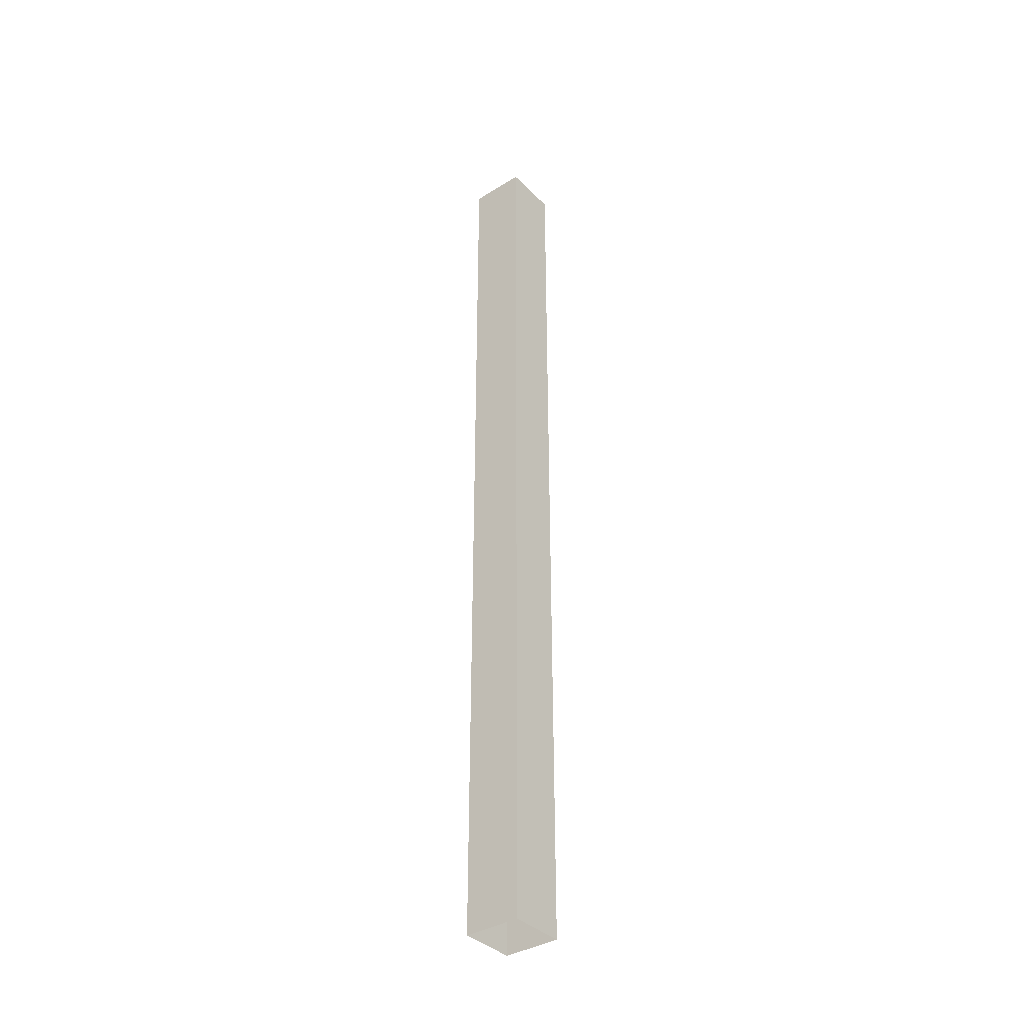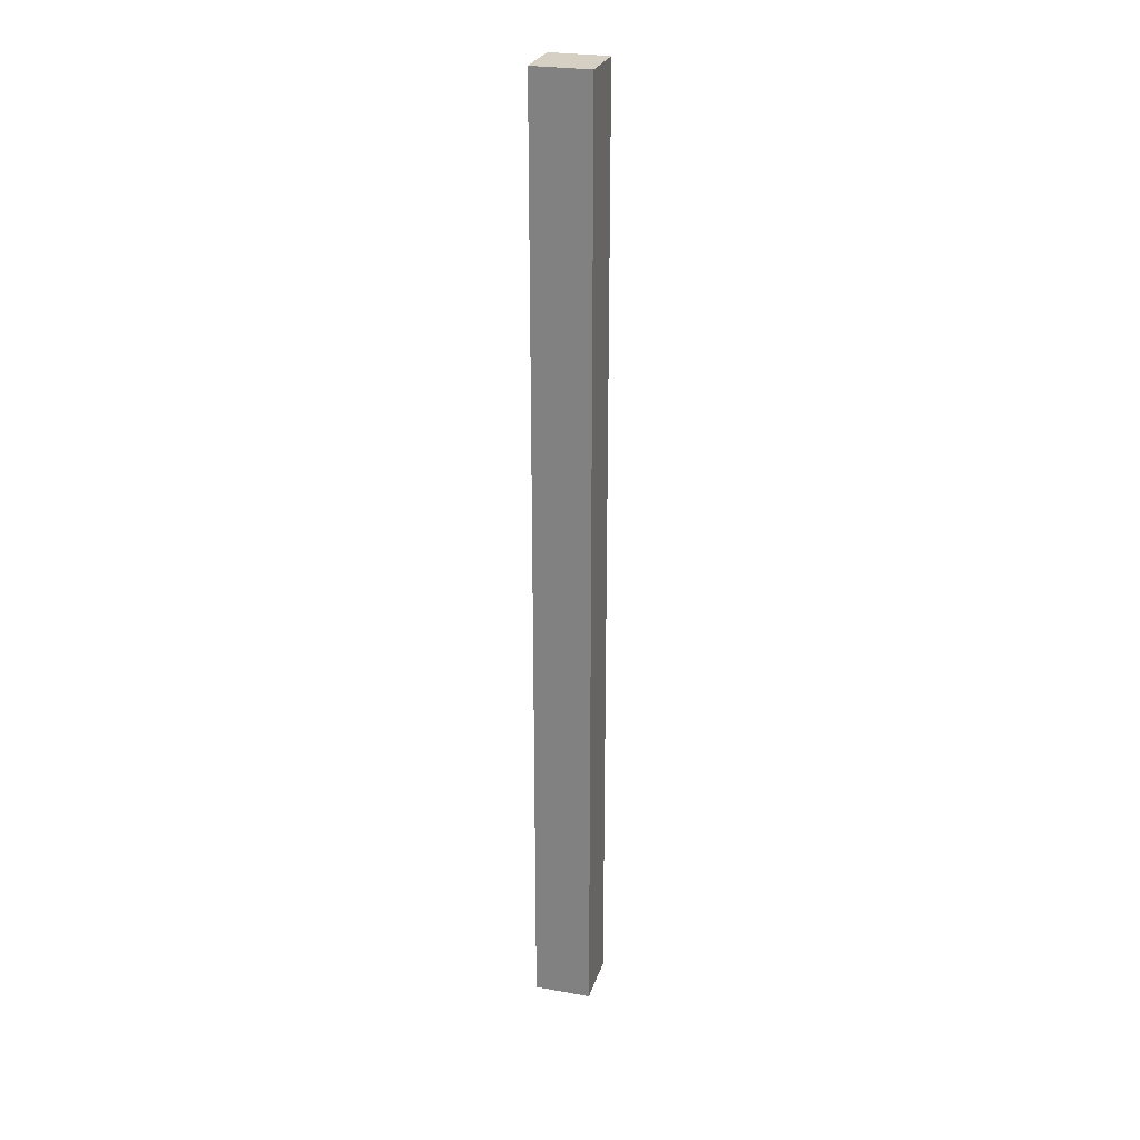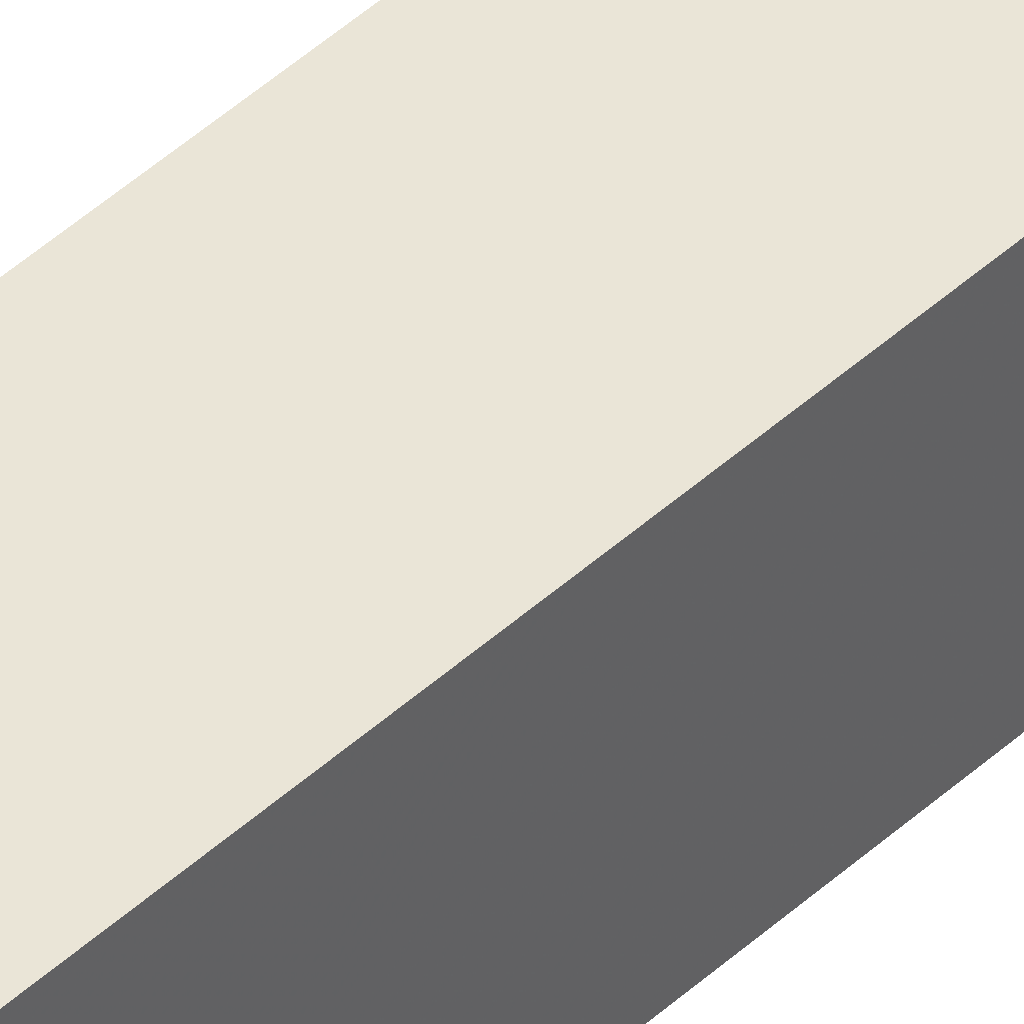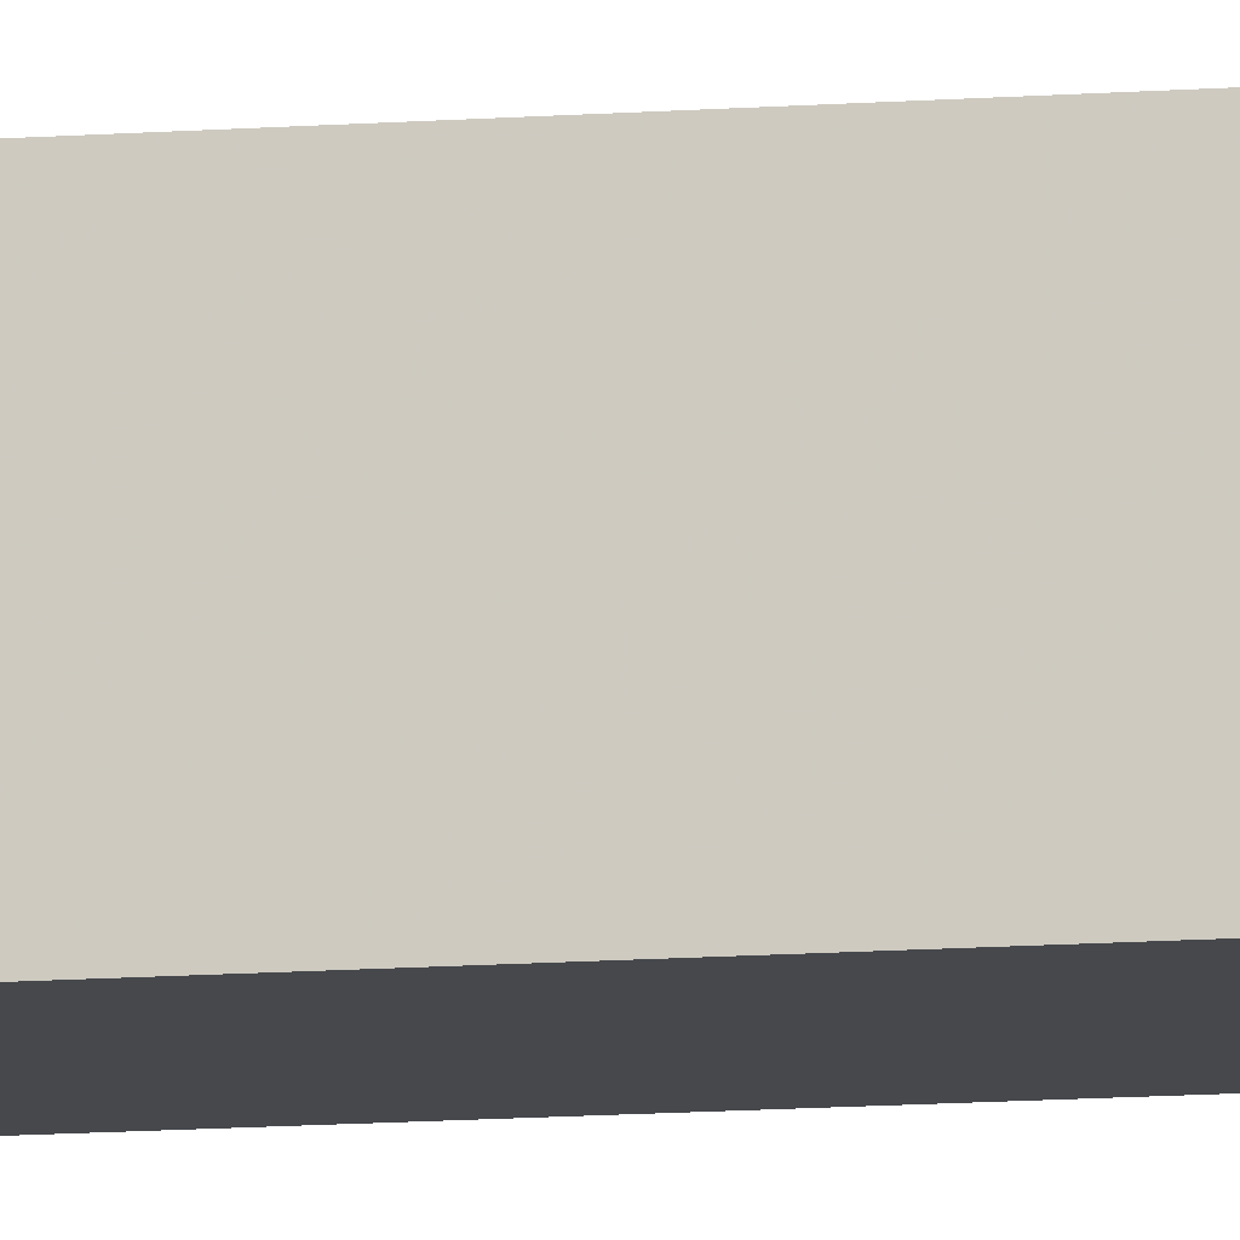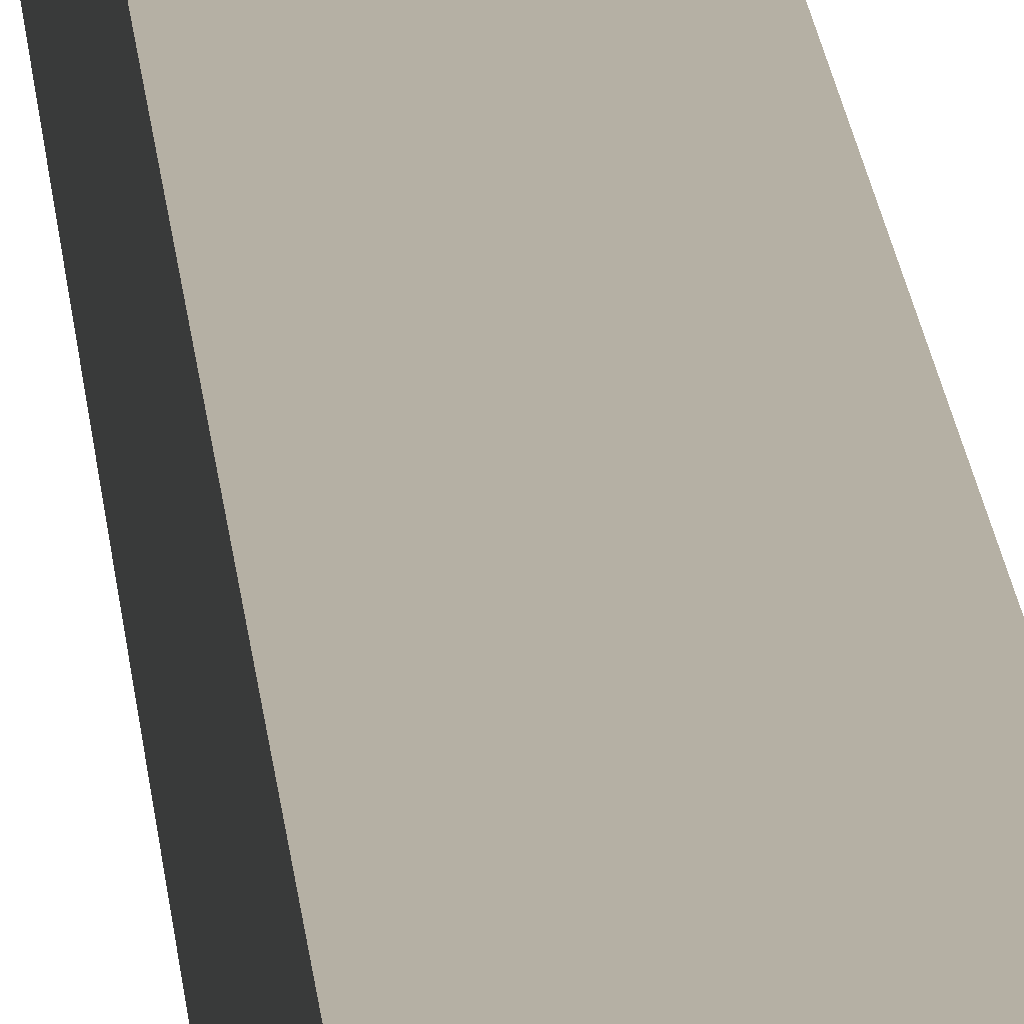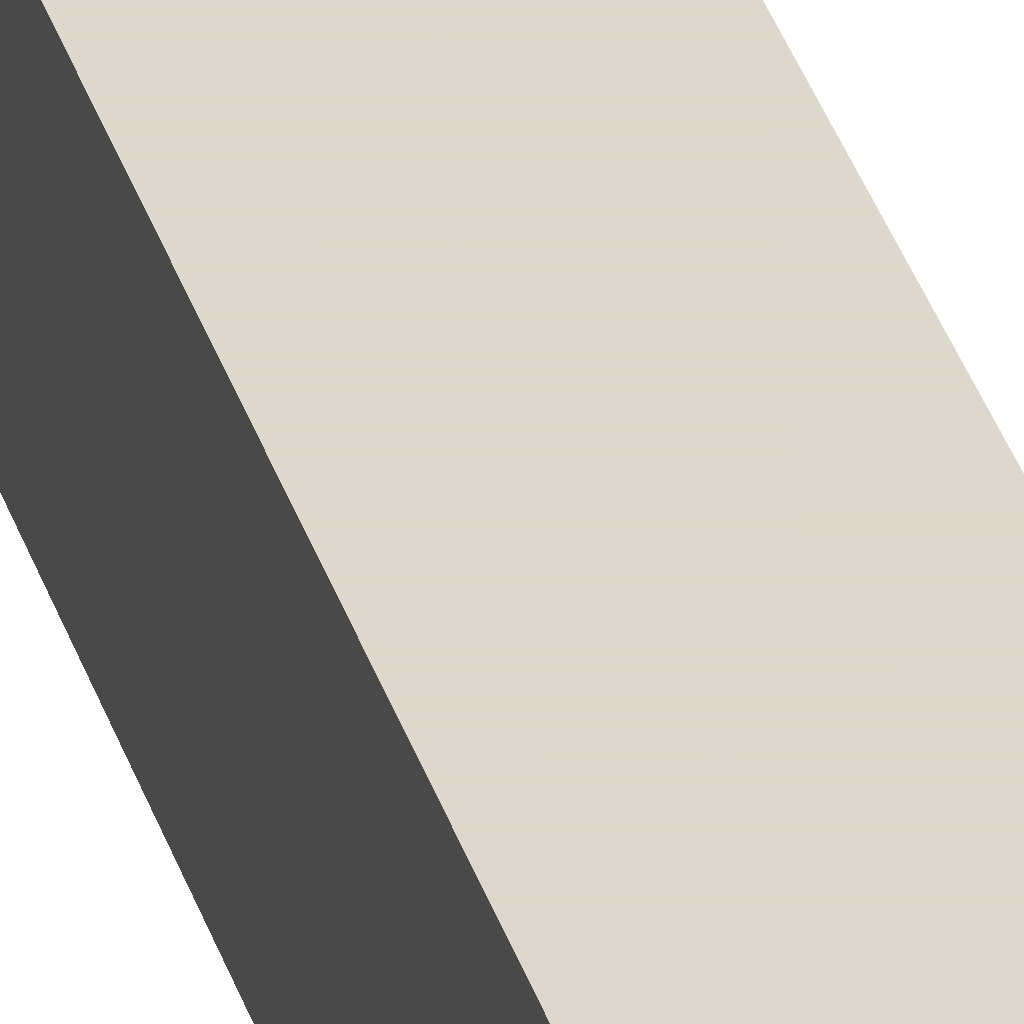
<metadata>
{"format":"obj","ext":"obj","renderer":"f3d","projection":"perspective","resolution":1024,"background":"white","views":[{"elev":-37.4,"azim":-51.5,"up":"+Y"},{"elev":26.2,"azim":105.8,"up":"+Y"},{"elev":44.2,"azim":42.9,"up":"+Z"},{"elev":-11.1,"azim":101.1,"up":"+Z"},{"elev":11.6,"azim":-2.9,"up":"+Z"},{"elev":31.5,"azim":-15.0,"up":"+Z"}]}
</metadata>
<code>
v -0.2975 0.3302 0.6013
v -0.3604 -0.7237 0.6013
v -0.2975 -0.7237 0.6013
v -0.3604 0.3302 0.6013
v -0.2975 -0.7237 0.5384
v -0.3604 0.3302 0.5384
v -0.2975 0.3302 0.5384
v -0.3604 -0.7237 0.5384
f 1 2 3
f 2 1 4
f 3 2 1
f 4 1 2
f 5 1 3
f 3 1 5
f 1 6 4
f 4 6 1
f 6 2 4
f 4 2 6
f 1 5 7
f 7 5 1
f 6 1 7
f 7 1 6
f 2 6 8
f 8 6 2
f 5 6 7
f 7 6 5
f 6 5 8
f 8 5 6

</code>
